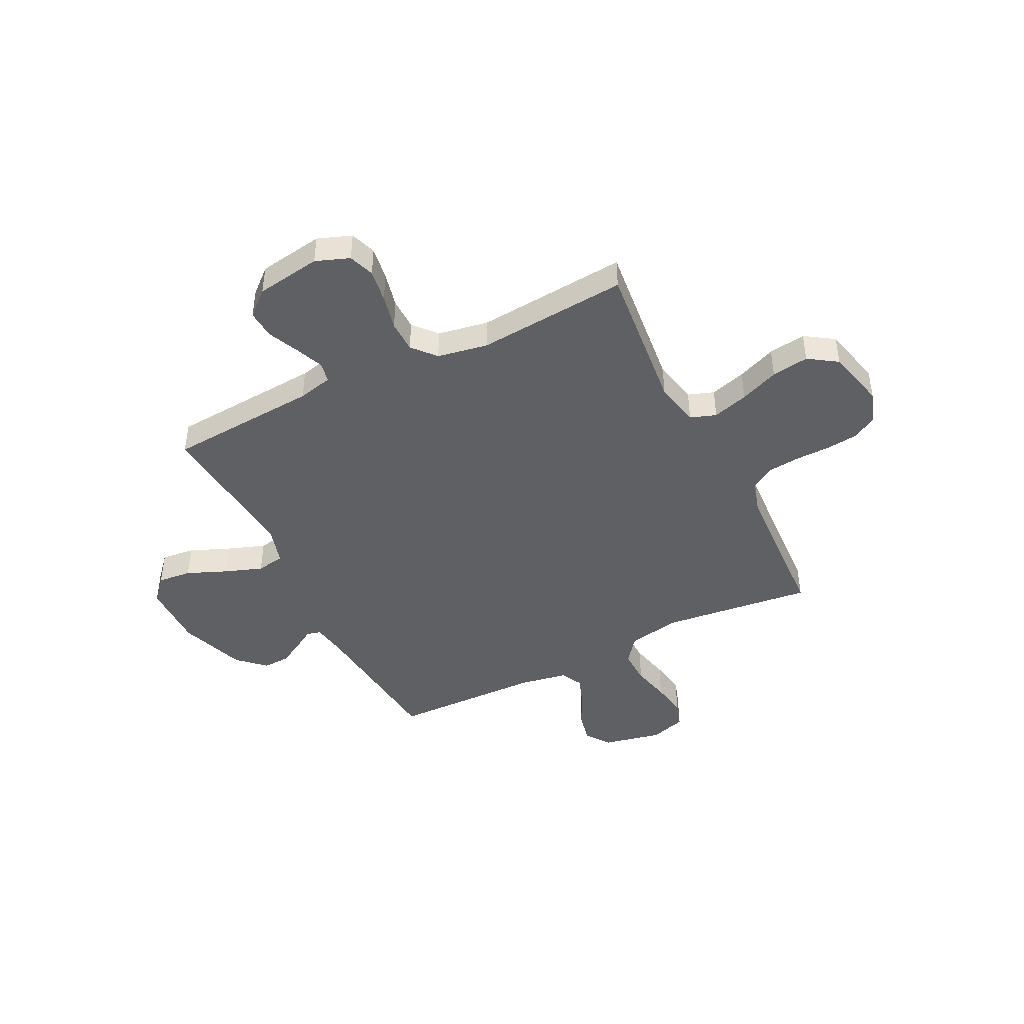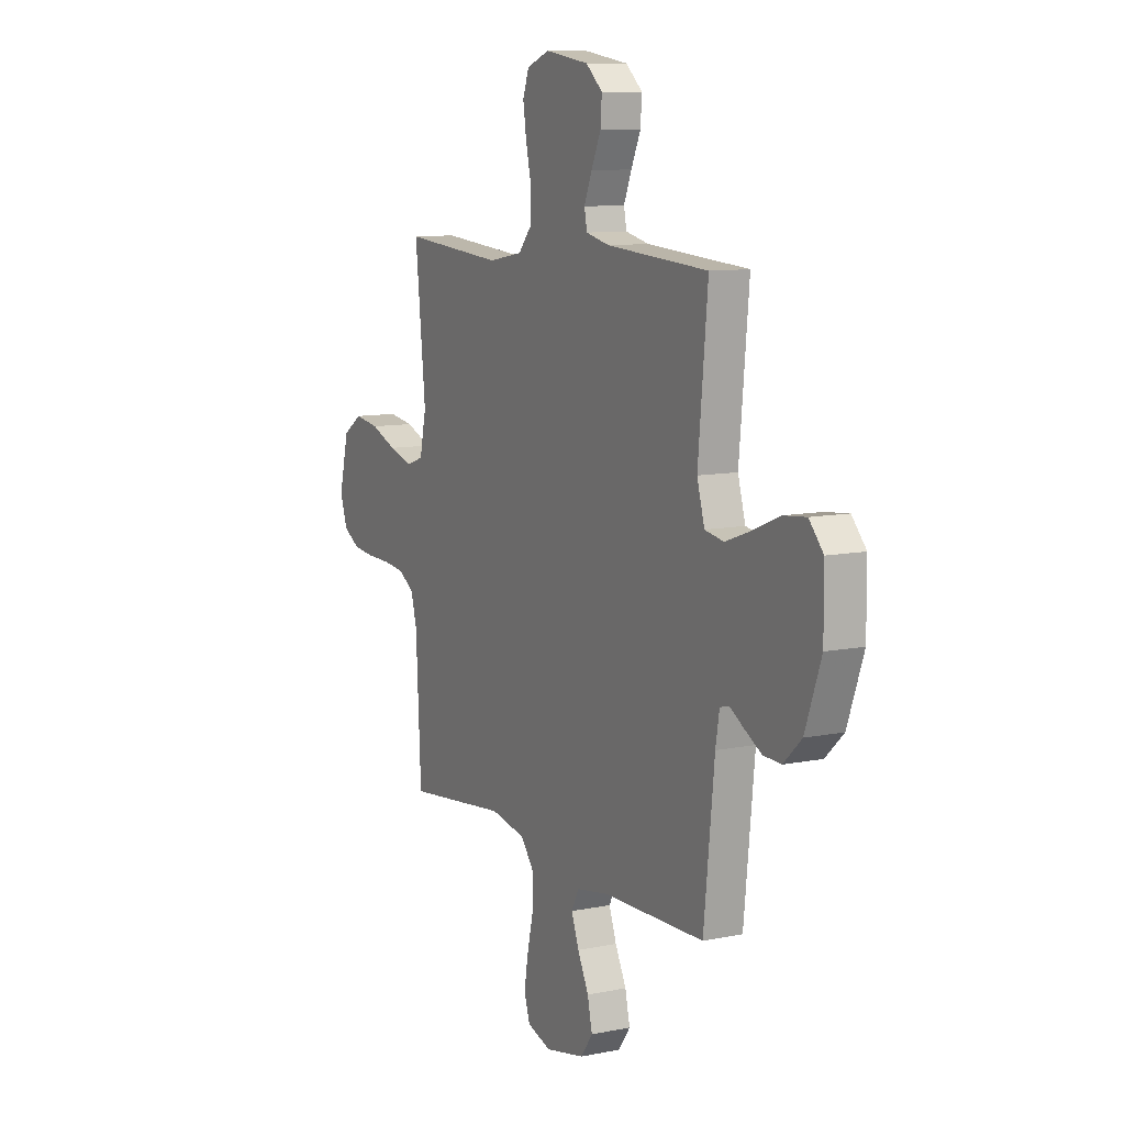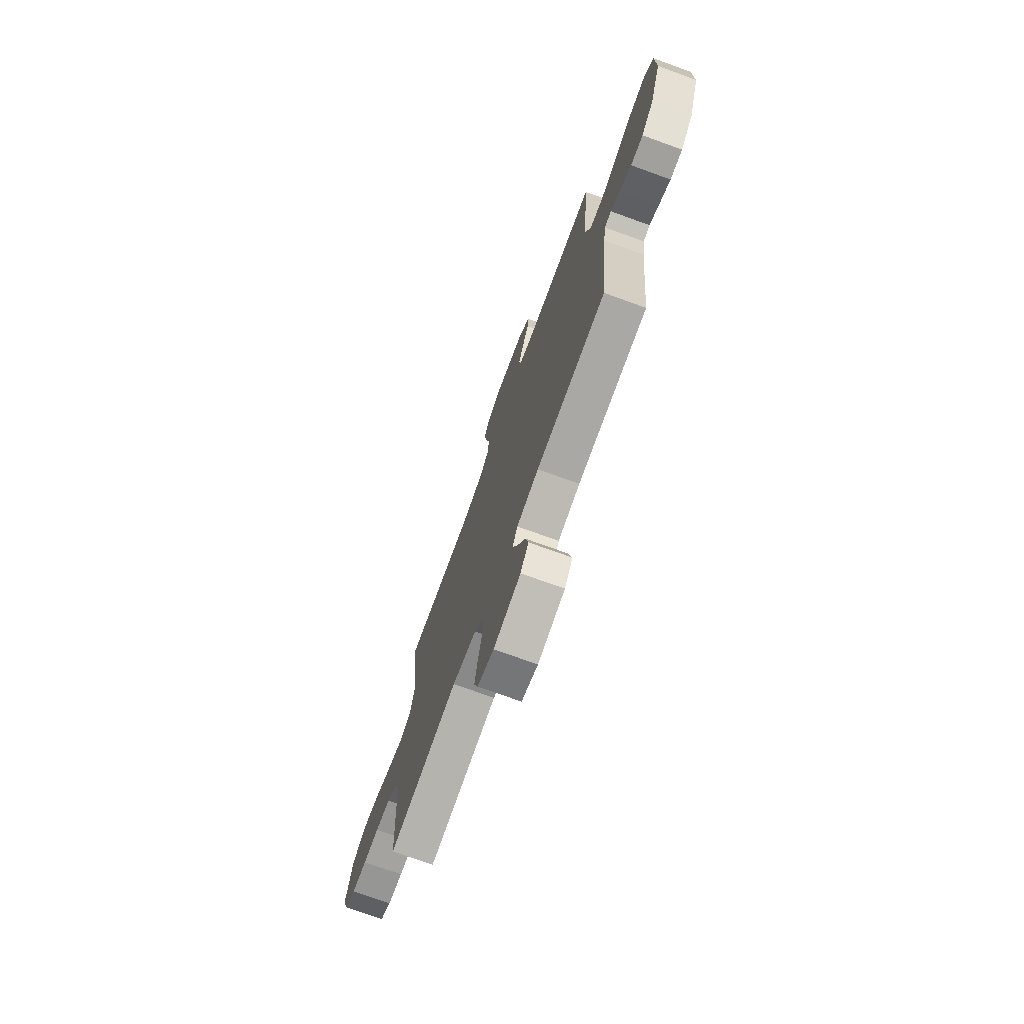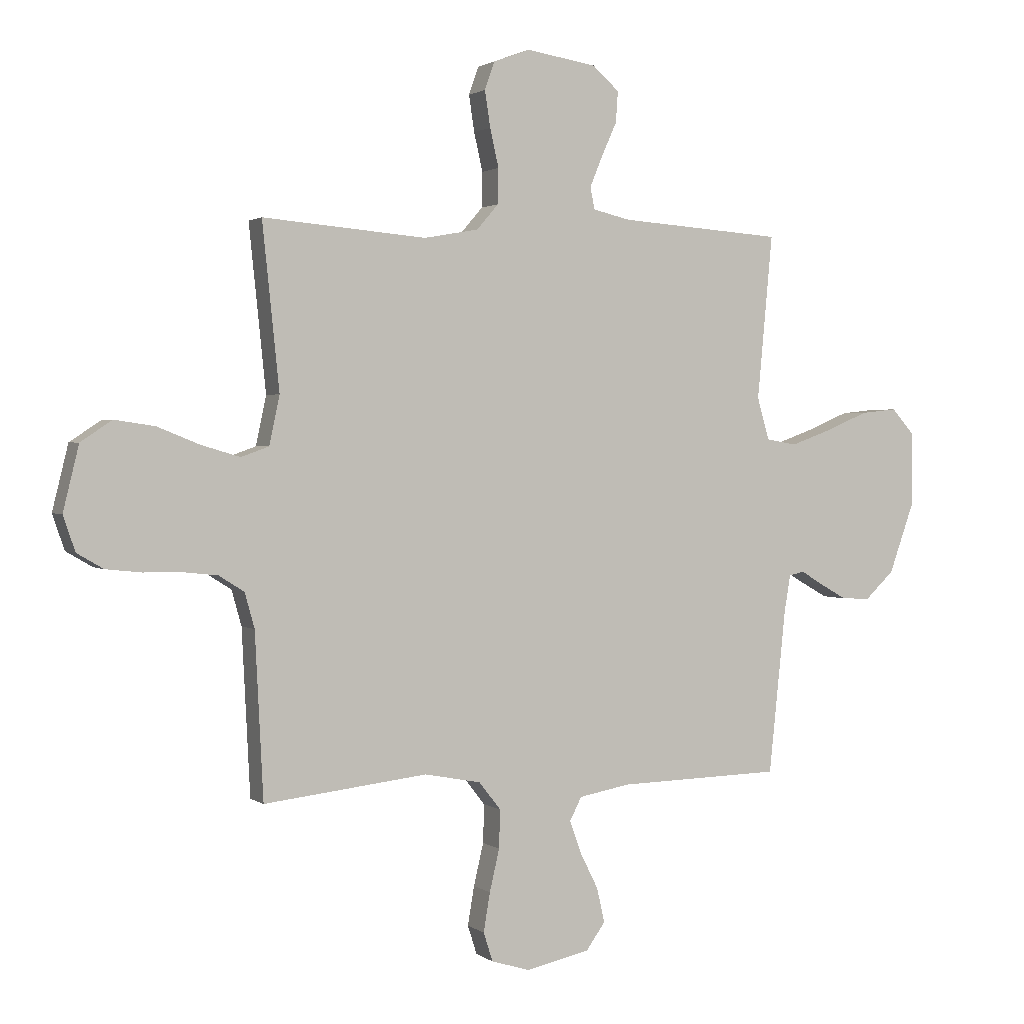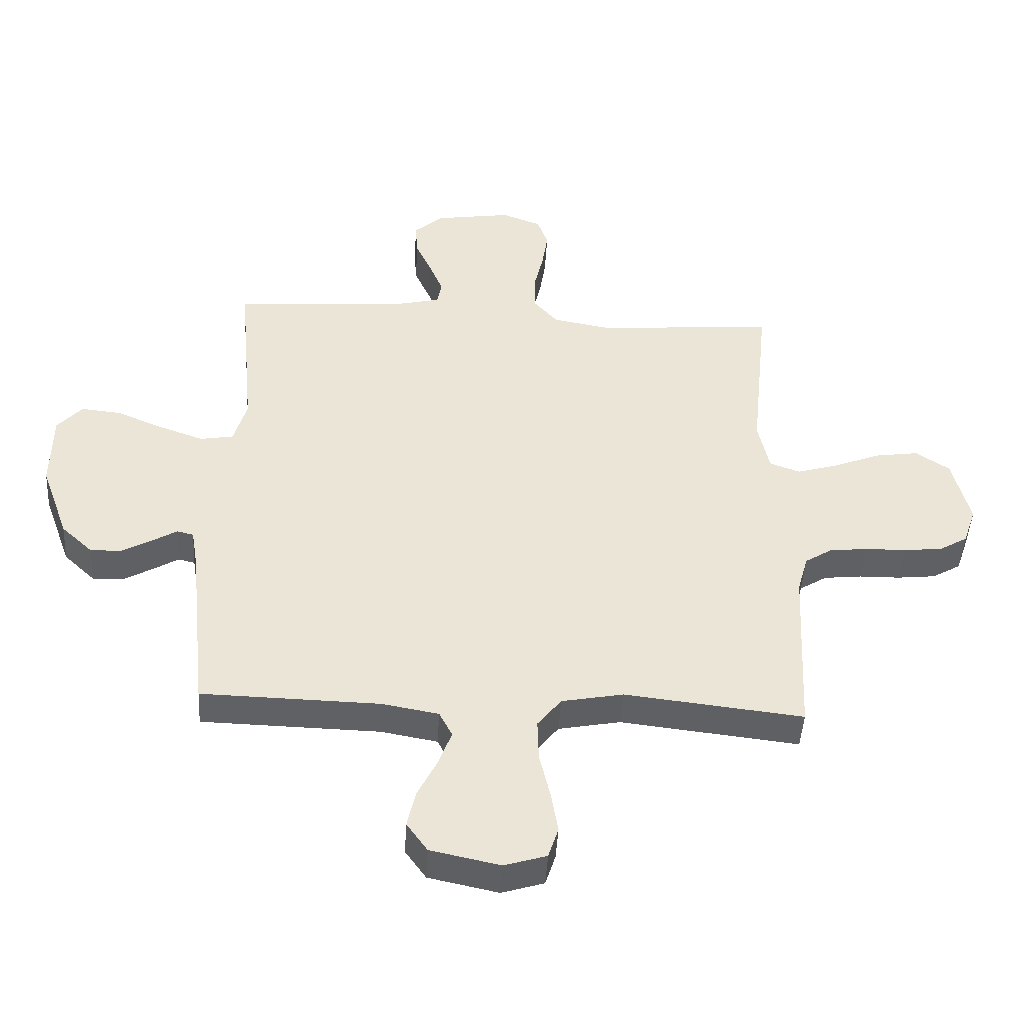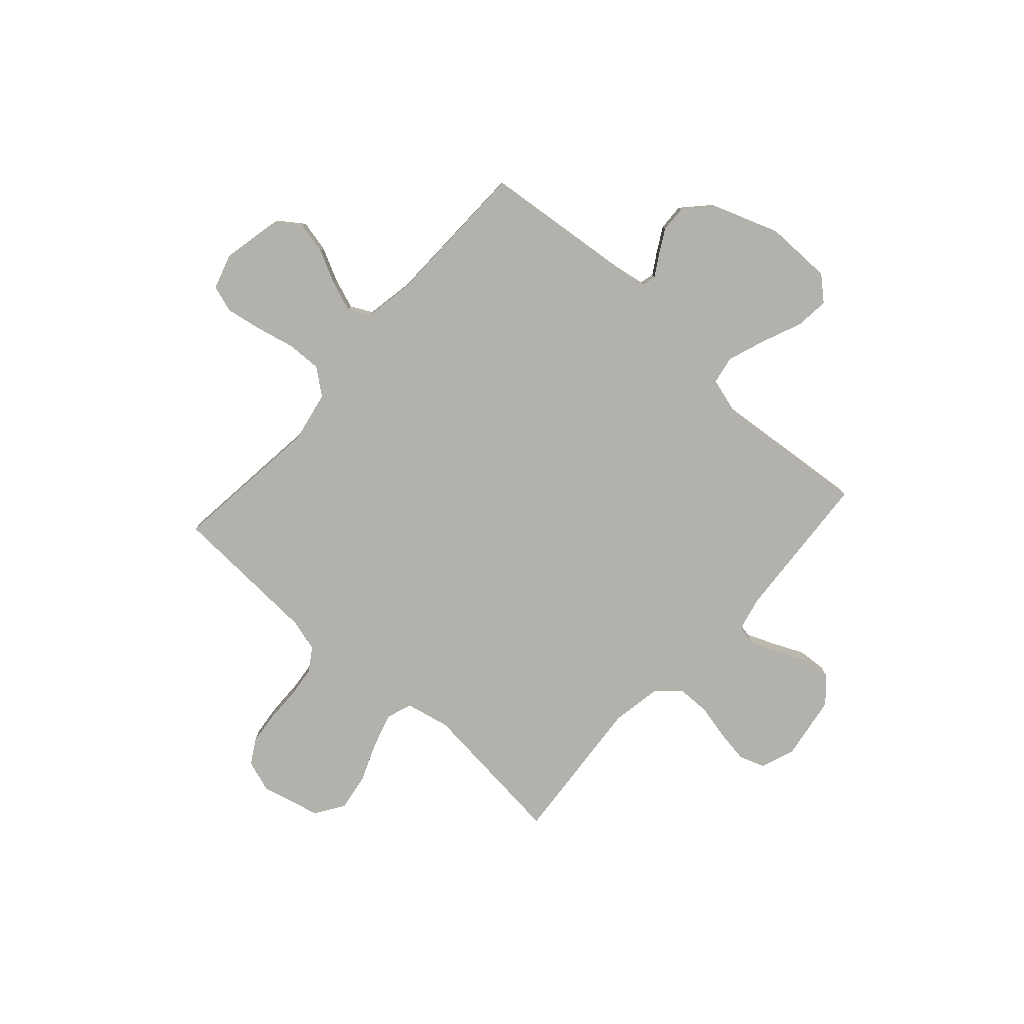
<metadata>
{"format":"obj","ext":"obj","renderer":"f3d","projection":"perspective","resolution":1024,"background":"white","views":[{"elev":-44.3,"azim":26.5,"up":"+Y"},{"elev":9.9,"azim":-117.8,"up":"+Z"},{"elev":-73.8,"azim":-109.9,"up":"+Z"},{"elev":1.7,"azim":155.3,"up":"+Z"},{"elev":-45.7,"azim":-3.3,"up":"+Z"},{"elev":-79.1,"azim":-131.9,"up":"+Y"}]}
</metadata>
<code>
v -0.5 0.07 0.5
v -0.2 0.07 0.521
v -0.131 0.07 0.537
v -0.123 0.07 0.577
v -0.146 0.07 0.633
v -0.174 0.07 0.695
v -0.178 0.07 0.752
v -0.129 0.07 0.795
v 0 0.07 0.815
v 0.067 0.07 0.79
v 0.085 0.07 0.739
v 0.075 0.07 0.673
v 0.059 0.07 0.603
v 0.06 0.07 0.539
v 0.1 0.07 0.493
v 0.2 0.07 0.475
v 0.5 0.07 0.5
v 0.469 0.07 0.2
v 0.488 0.07 0.111
v 0.539 0.07 0.093
v 0.61 0.07 0.114
v 0.687 0.07 0.145
v 0.761 0.07 0.156
v 0.818 0.07 0.118
v 0.847 0.07 0
v 0.825 0.07 -0.064
v 0.777 0.07 -0.092
v 0.712 0.07 -0.099
v 0.643 0.07 -0.1
v 0.579 0.07 -0.107
v 0.533 0.07 -0.136
v 0.515 0.07 -0.2
v 0.5 0.07 -0.5
v 0.2 0.07 -0.466
v 0.096 0.07 -0.486
v 0.056 0.07 -0.537
v 0.058 0.07 -0.607
v 0.076 0.07 -0.684
v 0.088 0.07 -0.755
v 0.071 0.07 -0.808
v 0 0.07 -0.83
v -0.117 0.07 -0.805
v -0.152 0.07 -0.756
v -0.138 0.07 -0.693
v -0.105 0.07 -0.627
v -0.083 0.07 -0.567
v -0.105 0.07 -0.524
v -0.2 0.07 -0.507
v -0.5 0.07 -0.5
v -0.531 0.07 -0.2
v -0.542 0.07 -0.133
v -0.57 0.07 -0.126
v -0.611 0.07 -0.151
v -0.661 0.07 -0.179
v -0.714 0.07 -0.181
v -0.767 0.07 -0.131
v -0.814 0.07 0
v -0.813 0.07 0.133
v -0.771 0.07 0.18
v -0.704 0.07 0.173
v -0.625 0.07 0.14
v -0.55 0.07 0.113
v -0.494 0.07 0.123
v -0.472 0.07 0.2
v -0.5 0 0.5
v -0.2 0 0.521
v -0.131 0 0.537
v -0.123 0 0.577
v -0.146 0 0.633
v -0.174 0 0.695
v -0.178 0 0.752
v -0.129 0 0.795
v 0 0 0.815
v 0.067 0 0.79
v 0.085 0 0.739
v 0.075 0 0.673
v 0.059 0 0.603
v 0.06 0 0.539
v 0.1 0 0.493
v 0.2 0 0.475
v 0.5 0 0.5
v 0.469 0 0.2
v 0.488 0 0.111
v 0.539 0 0.093
v 0.61 0 0.114
v 0.687 0 0.145
v 0.761 0 0.156
v 0.818 0 0.118
v 0.847 0 0
v 0.825 0 -0.064
v 0.777 0 -0.092
v 0.712 0 -0.099
v 0.643 0 -0.1
v 0.579 0 -0.107
v 0.533 0 -0.136
v 0.515 0 -0.2
v 0.5 0 -0.5
v 0.2 0 -0.466
v 0.096 0 -0.486
v 0.056 0 -0.537
v 0.058 0 -0.607
v 0.076 0 -0.684
v 0.088 0 -0.755
v 0.071 0 -0.808
v 0 0 -0.83
v -0.117 0 -0.805
v -0.152 0 -0.756
v -0.138 0 -0.693
v -0.105 0 -0.627
v -0.083 0 -0.567
v -0.105 0 -0.524
v -0.2 0 -0.507
v -0.5 0 -0.5
v -0.531 0 -0.2
v -0.542 0 -0.133
v -0.57 0 -0.126
v -0.611 0 -0.151
v -0.661 0 -0.179
v -0.714 0 -0.181
v -0.767 0 -0.131
v -0.814 0 0
v -0.813 0 0.133
v -0.771 0 0.18
v -0.704 0 0.173
v -0.625 0 0.14
v -0.55 0 0.113
v -0.494 0 0.123
v -0.472 0 0.2
f 59 60 61
f 58 59 61
f 57 58 61
f 56 57 61
f 55 56 61
f 54 55 61
f 53 54 61
f 52 53 61
f 51 52 61 62
f 50 51 62 63
f 50 63 64
f 49 50 64
f 48 49 64
f 43 44 45
f 42 43 45
f 41 42 45
f 40 41 45
f 39 40 45
f 38 39 45
f 37 38 45
f 36 37 45 46
f 35 36 46 47
f 32 33 34
f 64 1 2
f 48 64 2
f 47 48 2
f 35 47 2
f 34 35 2
f 32 34 2
f 31 32 2
f 27 28 29
f 26 27 29
f 25 26 29
f 24 25 29
f 23 24 29
f 22 23 29
f 21 22 29
f 16 17 18
f 15 16 18 19
f 11 12 13
f 10 11 13
f 9 10 13
f 8 9 13
f 7 8 13
f 6 7 13
f 5 6 13
f 4 5 13 14
f 3 4 14 15
f 3 15 19
f 2 3 19
f 31 2 19
f 30 31 19
f 29 30 19 20
f 20 21 29
f 125 124 123
f 125 123 122
f 125 122 121
f 125 121 120
f 125 120 119
f 125 119 118
f 125 118 117
f 125 117 116
f 126 125 116 115
f 127 126 115 114
f 128 127 114
f 128 114 113
f 128 113 112
f 109 108 107
f 109 107 106
f 109 106 105
f 109 105 104
f 109 104 103
f 109 103 102
f 109 102 101
f 110 109 101 100
f 111 110 100 99
f 98 97 96
f 66 65 128
f 66 128 112
f 66 112 111
f 66 111 99
f 66 99 98
f 66 98 96
f 66 96 95
f 93 92 91
f 93 91 90
f 93 90 89
f 93 89 88
f 93 88 87
f 93 87 86
f 93 86 85
f 82 81 80
f 83 82 80 79
f 77 76 75
f 77 75 74
f 77 74 73
f 77 73 72
f 77 72 71
f 77 71 70
f 77 70 69
f 78 77 69 68
f 79 78 68 67
f 83 79 67
f 83 67 66
f 83 66 95
f 83 95 94
f 84 83 94 93
f 93 85 84
f 1 65 66 2
f 2 66 67 3
f 3 67 68 4
f 4 68 69 5
f 5 69 70 6
f 6 70 71 7
f 7 71 72 8
f 8 72 73 9
f 9 73 74 10
f 10 74 75 11
f 11 75 76 12
f 12 76 77 13
f 13 77 78 14
f 14 78 79 15
f 15 79 80 16
f 16 80 81 17
f 17 81 82 18
f 18 82 83 19
f 19 83 84 20
f 20 84 85 21
f 21 85 86 22
f 22 86 87 23
f 23 87 88 24
f 24 88 89 25
f 25 89 90 26
f 26 90 91 27
f 27 91 92 28
f 28 92 93 29
f 29 93 94 30
f 30 94 95 31
f 31 95 96 32
f 32 96 97 33
f 33 97 98 34
f 34 98 99 35
f 35 99 100 36
f 36 100 101 37
f 37 101 102 38
f 38 102 103 39
f 39 103 104 40
f 40 104 105 41
f 41 105 106 42
f 42 106 107 43
f 43 107 108 44
f 44 108 109 45
f 45 109 110 46
f 46 110 111 47
f 47 111 112 48
f 48 112 113 49
f 49 113 114 50
f 50 114 115 51
f 51 115 116 52
f 52 116 117 53
f 53 117 118 54
f 54 118 119 55
f 55 119 120 56
f 56 120 121 57
f 57 121 122 58
f 58 122 123 59
f 59 123 124 60
f 60 124 125 61
f 61 125 126 62
f 62 126 127 63
f 63 127 128 64
f 64 128 65 1

</code>
